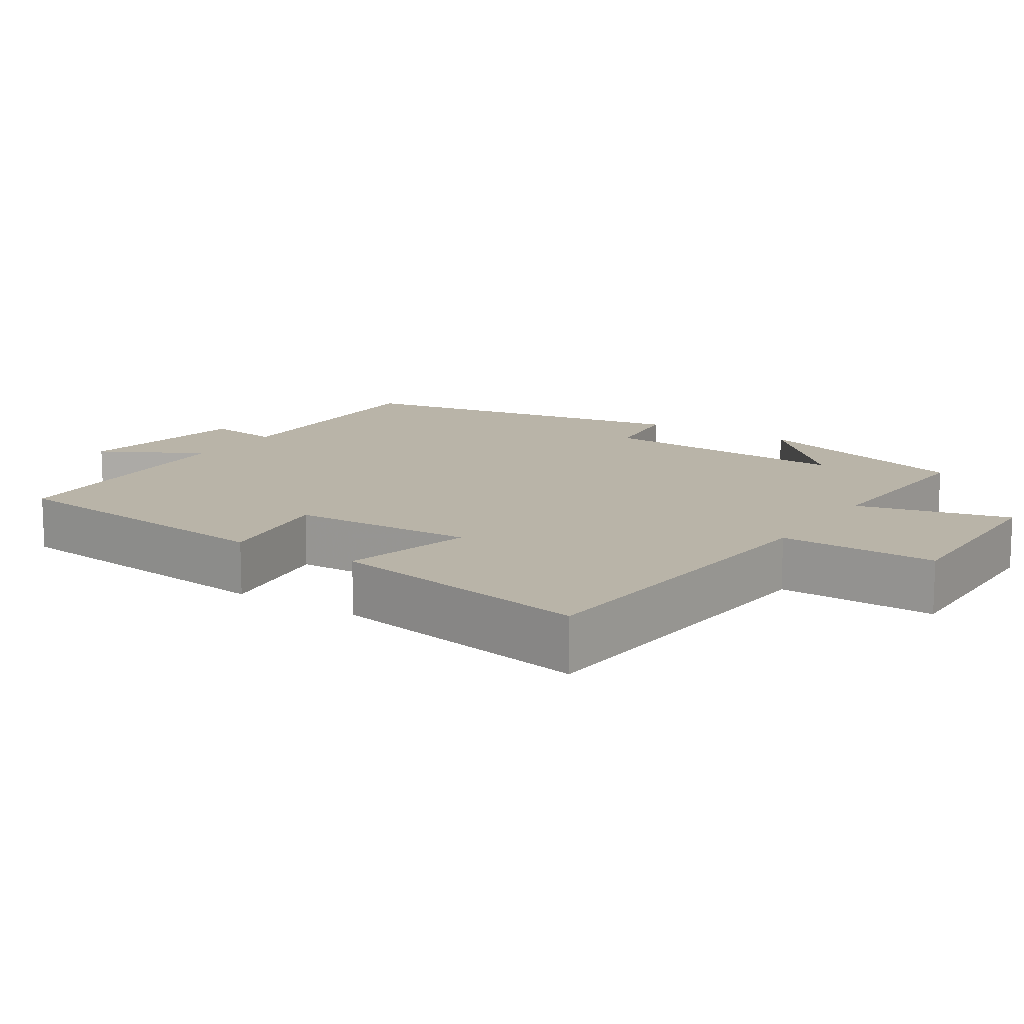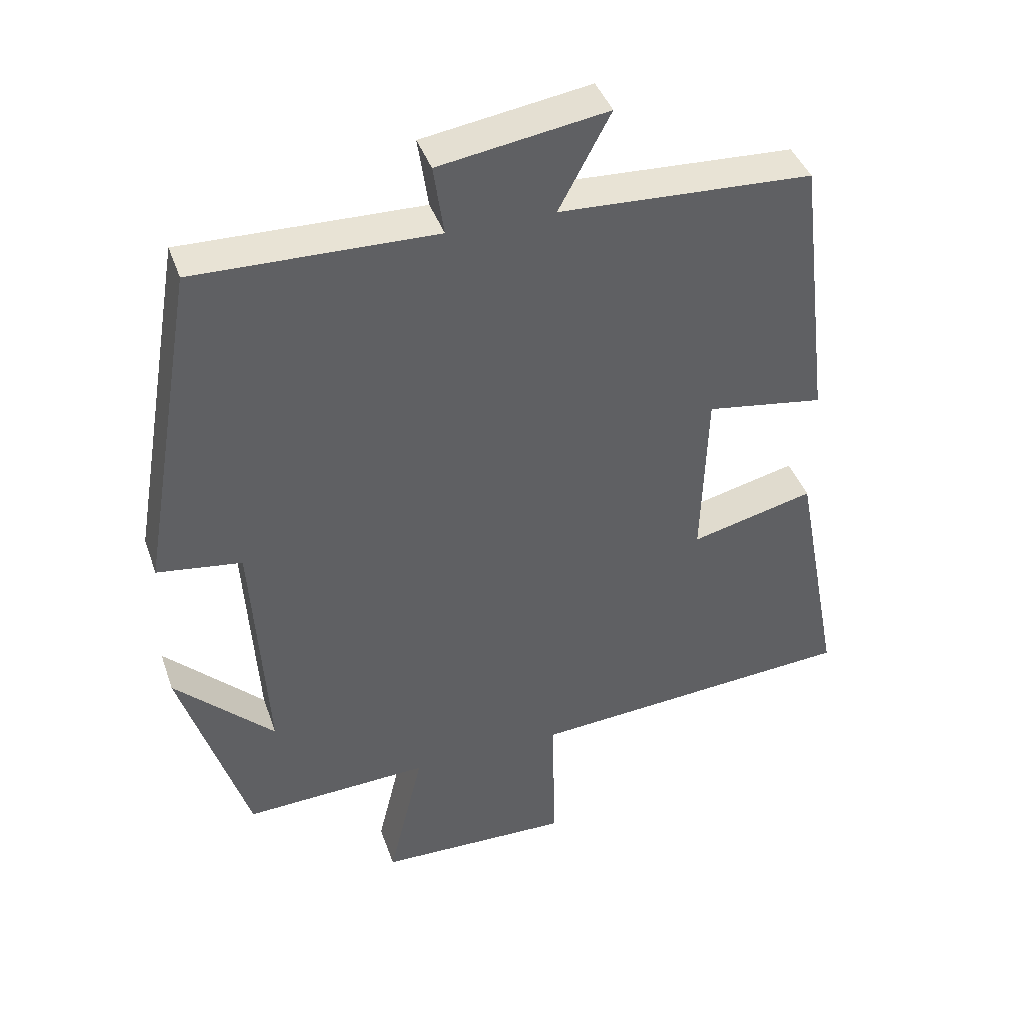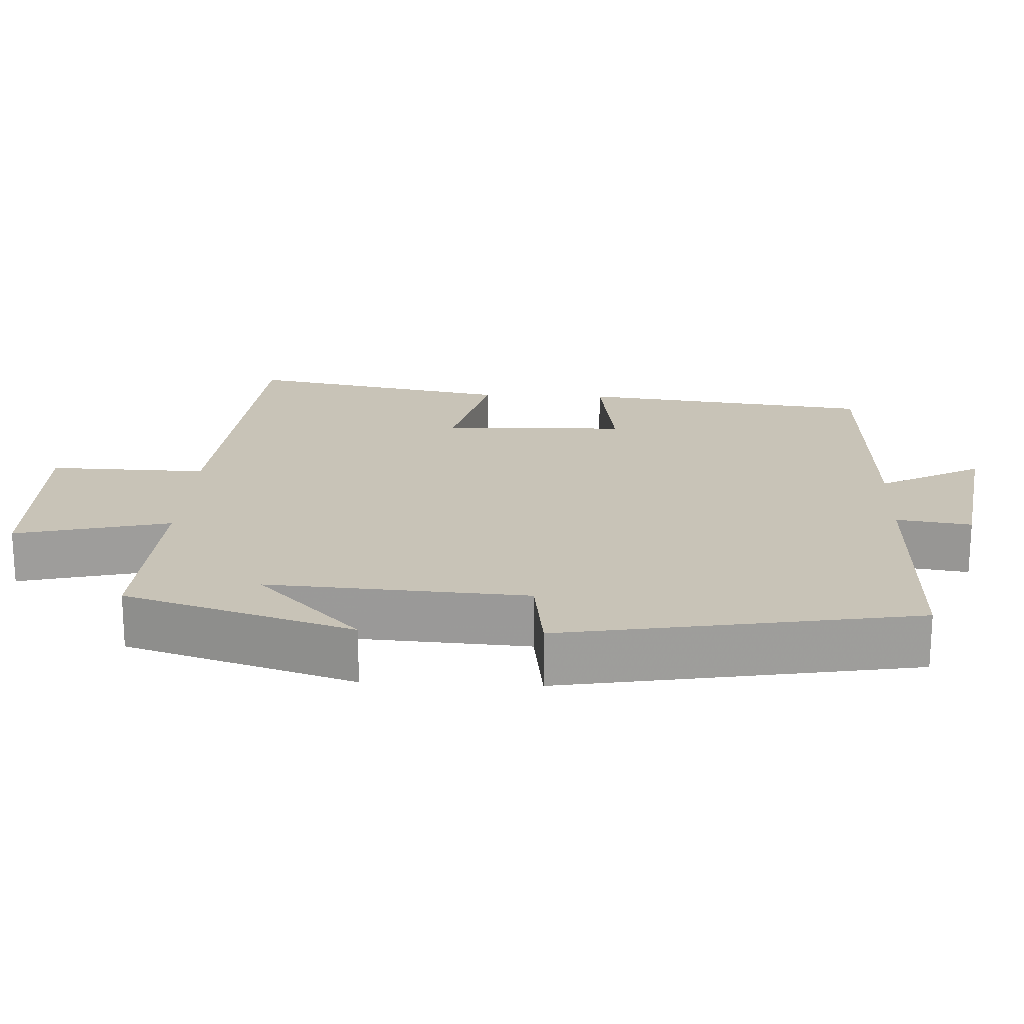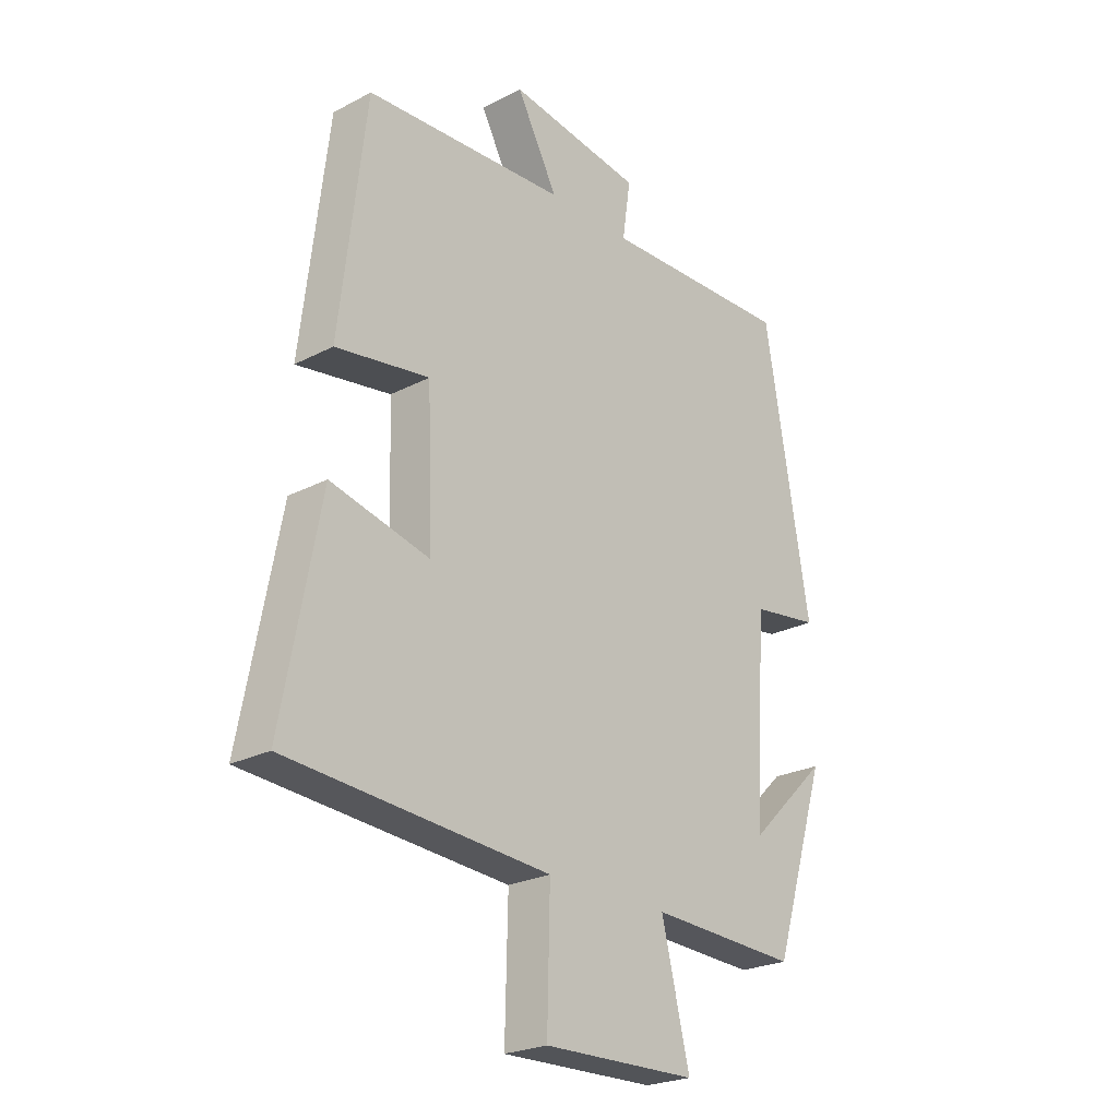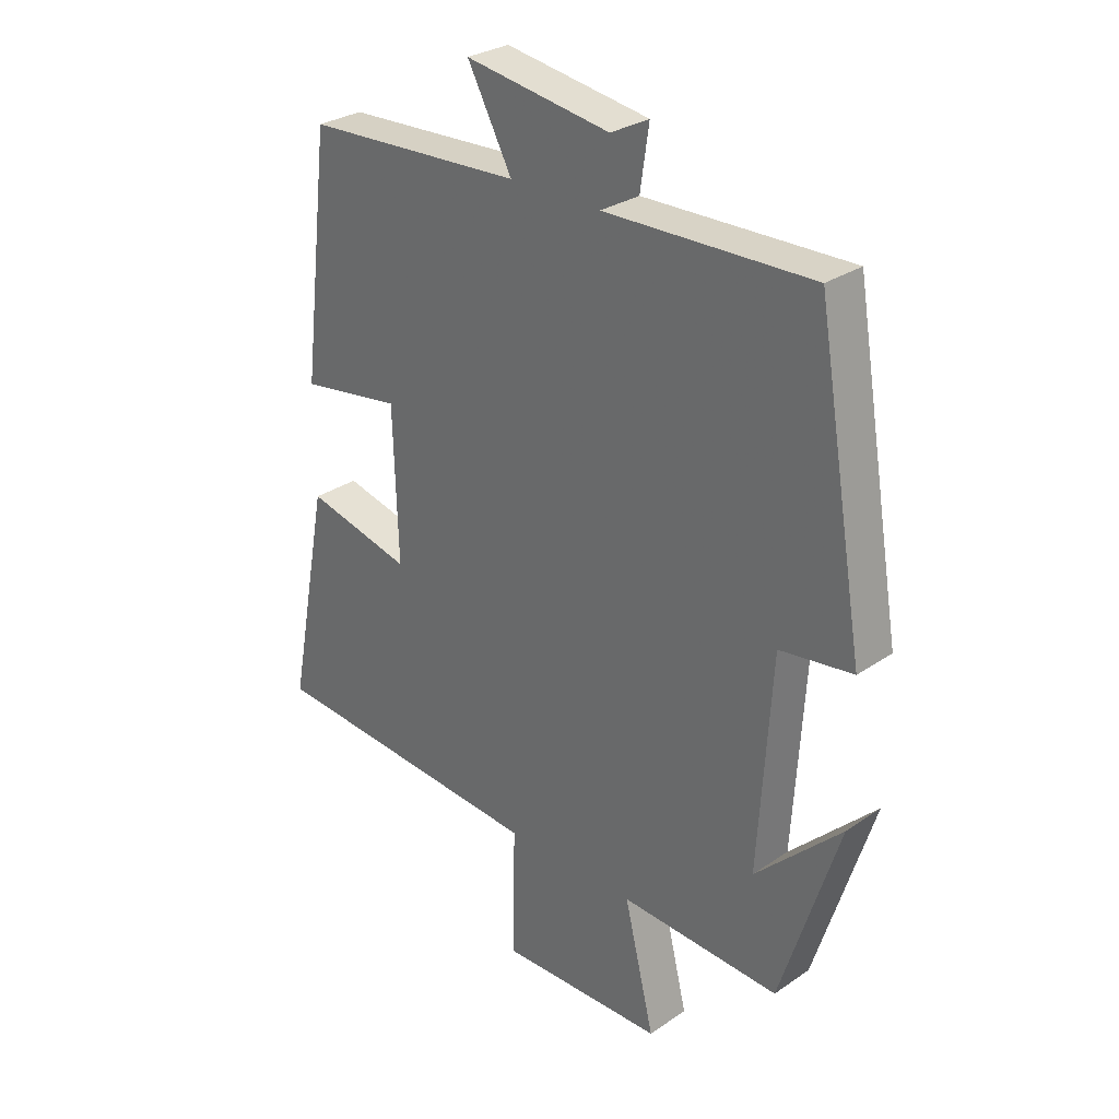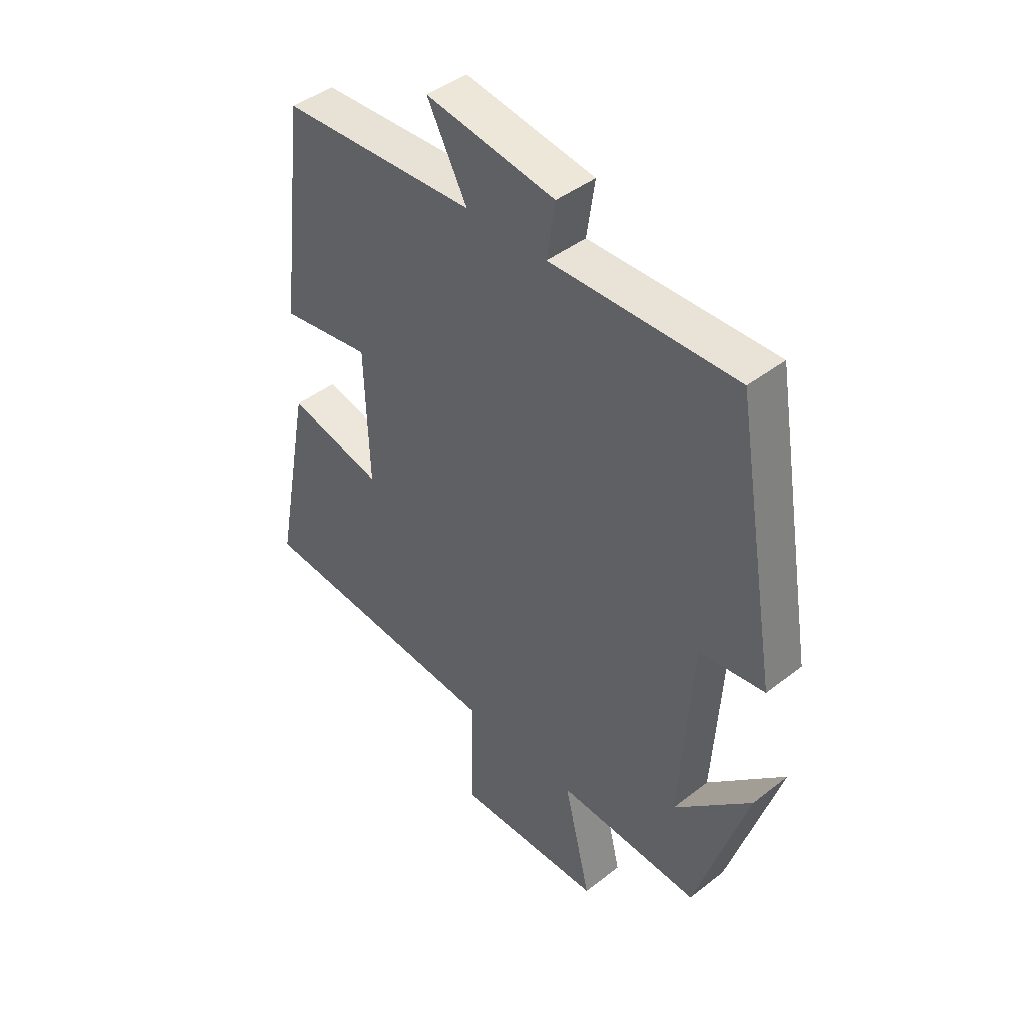
<metadata>
{"format":"obj","ext":"obj","renderer":"f3d","projection":"perspective","resolution":1024,"background":"white","views":[{"elev":13.1,"azim":123.0,"up":"+Y"},{"elev":41.1,"azim":-18.5,"up":"+Z"},{"elev":19.7,"azim":-87.2,"up":"+Y"},{"elev":-24.0,"azim":130.9,"up":"+Z"},{"elev":29.1,"azim":-135.3,"up":"+Z"},{"elev":43.4,"azim":-132.6,"up":"+Z"}]}
</metadata>
<code>
v -0.418 0.07 0.508
v -0.069 0.07 0.5
v -0.084 0.07 0.602
v 0.16 0.07 0.64
v 0.085 0.07 0.5
v 0.452 0.07 0.482
v 0.5 0.07 0.082
v 0.329 0.07 0.108
v 0.321 0.07 -0.144
v 0.5 0.07 -0.1
v 0.569 0.07 -0.464
v 0.092 0.07 -0.5
v 0.097 0.07 -0.716
v -0.183 0.07 -0.71
v -0.132 0.07 -0.5
v -0.402 0.07 -0.513
v -0.5 0.07 -0.201
v -0.355 0.07 -0.342
v -0.377 0.07 0.01
v -0.5 0.07 0.027
v -0.418 0 0.508
v -0.069 0 0.5
v -0.084 0 0.602
v 0.16 0 0.64
v 0.085 0 0.5
v 0.452 0 0.482
v 0.5 0 0.082
v 0.329 0 0.108
v 0.321 0 -0.144
v 0.5 0 -0.1
v 0.569 0 -0.464
v 0.092 0 -0.5
v 0.097 0 -0.716
v -0.183 0 -0.71
v -0.132 0 -0.5
v -0.402 0 -0.513
v -0.5 0 -0.201
v -0.355 0 -0.342
v -0.377 0 0.01
v -0.5 0 0.027
f 19 20 1 2
f 18 19 2
f 16 17 18
f 15 16 18 2
f 12 13 14 15
f 11 12 15
f 10 11 15
f 9 10 15
f 8 9 15 2
f 7 8 2
f 6 7 2
f 5 6 2
f 2 3 4 5
f 22 21 40 39
f 22 39 38
f 38 37 36
f 22 38 36 35
f 35 34 33 32
f 35 32 31
f 35 31 30
f 35 30 29
f 22 35 29 28
f 22 28 27
f 22 27 26
f 22 26 25
f 25 24 23 22
f 1 21 22 2
f 2 22 23 3
f 3 23 24 4
f 4 24 25 5
f 5 25 26 6
f 6 26 27 7
f 7 27 28 8
f 8 28 29 9
f 9 29 30 10
f 10 30 31 11
f 11 31 32 12
f 12 32 33 13
f 13 33 34 14
f 14 34 35 15
f 15 35 36 16
f 16 36 37 17
f 17 37 38 18
f 18 38 39 19
f 19 39 40 20
f 20 40 21 1

</code>
